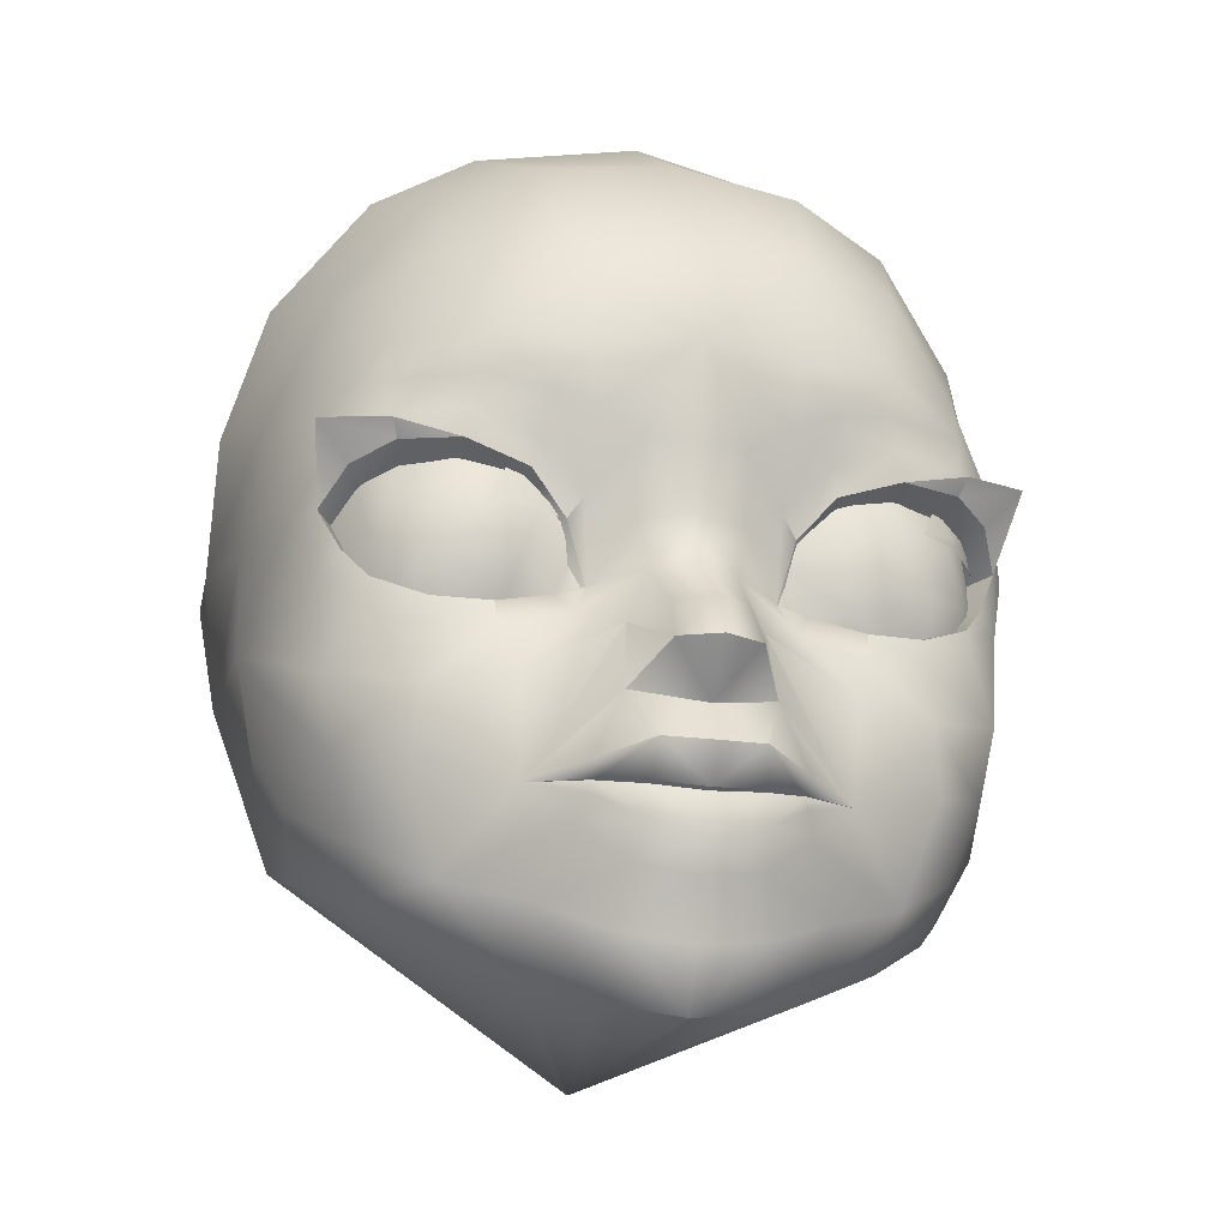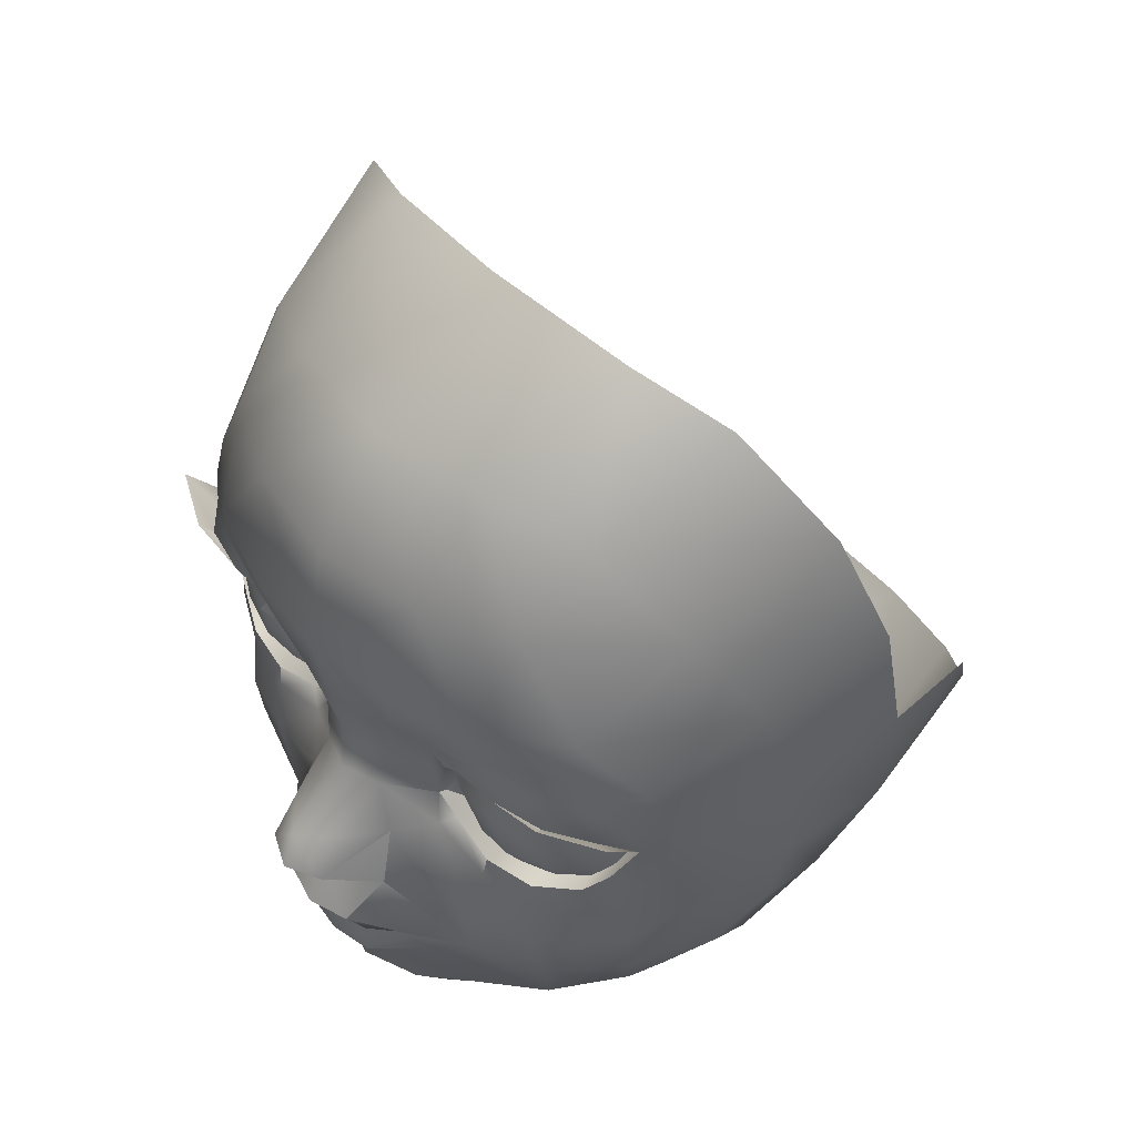
<metadata>
{"format":"obj","ext":"obj","renderer":"f3d","projection":"perspective","resolution":1024,"background":"white","views":[{"elev":-22.0,"azim":-13.7,"up":"+Y"},{"elev":47.5,"azim":48.3,"up":"+Y"}]}
</metadata>
<code>
g mala_head
v 0.8395 8.102 1.011
v 0.8049 7.979 1.104
v 0.7771 8.187 1.125
v 0.7076 8.145 1.228
v 0.6772 8.237 1.206
v 0.5437 8.25 1.26
v 0.7405 7.977 1.2
v 0.7433 7.896 1.153
v 0.6524 7.845 1.2
v 0.6137 8.116 1.292
v 0.6471 7.953 1.265
v 0.4921 8.082 1.323
v 0.4251 8.217 1.282
v 0.5277 7.919 1.293
v 0.5403 7.821 1.23
v 0.4166 7.902 1.283
v 0.4231 7.826 1.236
v 0.3169 7.852 1.229
v 0.3719 8.042 1.308
v 0.3088 8.148 1.268
v 0.2507 8.025 1.256
v 0.2321 7.894 1.276
v -0.8395 8.102 1.011
v -0.7771 8.187 1.125
v -0.8049 7.979 1.104
v -0.7405 7.977 1.2
v -0.7433 7.896 1.153
v -0.6524 7.845 1.2
v -0.7076 8.145 1.228
v -0.6772 8.237 1.206
v -0.5437 8.25 1.26
v -0.6471 7.953 1.265
v -0.6137 8.116 1.292
v -0.4921 8.082 1.323
v -0.4251 8.217 1.282
v -0.5277 7.919 1.293
v -0.5403 7.821 1.23
v -0.3719 8.042 1.308
v -0.3088 8.148 1.268
v -0.2507 8.025 1.256
v -0.4166 7.902 1.283
v -0.4231 7.826 1.236
v -0.3169 7.852 1.229
v -0.2321 7.894 1.276
v -0.8092 8.187 1.229
v -0.8674 8.106 1.12
v -0.9 8.28 1.272
v -0.708 8.222 1.318
v -0.8092 8.187 1.229
v -0.7263 8.262 1.354
v -0.5525 8.227 1.358
v -0.708 8.222 1.318
v 0.272 7.82 1.319
v 0.2381 7.898 1.286
v 0.3182 7.87 1.292
v 0.1705 7.766 1.414
v 0.416 7.643 1.362
v 0.1705 7.766 1.414
v 0.11 7.913 1.396
v 0.09503 7.778 1.545
v 0.1064 7.659 1.618
v 2.49e-32 7.766 1.626
v 2.436e-32 7.657 1.668
v -0.1064 7.659 1.618
v 2.608e-32 7.92 1.437
v 2.668e-32 8.062 1.42
v -0.09503 7.778 1.545
v -0.1705 7.766 1.414
v -0.11 7.913 1.396
v 0.1315 8.049 1.376
v 0.2381 7.898 1.286
v 0.1318 8.237 1.432
v 0.2466 8.125 1.322
v 0.2381 7.898 1.286
v -0.1315 8.049 1.376
v -0.2381 7.898 1.286
v -0.1318 8.237 1.432
v 2.724e-32 8.233 1.451
v 2.808e-32 8.493 1.502
v 0.2396 8.312 1.434
v -0.2466 8.125 1.322
v -0.2381 7.898 1.286
v 0.2708 8.46 1.459
v 0.3524 8.353 1.42
v -0.2396 8.312 1.434
v -0.2708 8.46 1.459
v -0.3524 8.353 1.42
v 0.3101 8.8 1.389
v 0.5148 8.508 1.398
v -0.3101 8.8 1.389
v -0.5148 8.508 1.398
v 0.5762 8.79 1.26
v 0.74 8.512 1.227
v 2.941e-32 8.789 1.443
v 3.123e-32 9.109 1.251
v -0.5762 8.79 1.26
v -0.74 8.512 1.227
v 0.3481 9.088 1.193
v -0.3481 9.088 1.193
v 0.8393 8.76 0.9392
v 0.6176 9.013 1.067
v 0.4349 9.335 0.7865
v 3.357e-32 9.393 0.8482
v 0.6988 9.228 0.6716
v 0.9427 8.939 0.5333
v -0.4349 9.335 0.7865
v -0.6176 9.013 1.067
v -0.6988 9.228 0.6716
v -0.9427 8.939 0.5333
v -0.8393 8.76 0.9392
v -0.9717 8.474 0.7787
v -0.8774 8.325 1.1
v -1.048 8.591 0.4253
v -0.9427 8.939 0.5333
v -1.059 8.216 0.3562
v -1.005 8.158 0.7021
v -1.02 7.848 0.3484
v -0.9999 7.874 0.6863
v -0.8632 7.403 0.3886
v -0.9194 8.12 1.034
v -0.9533 7.609 0.7013
v -0.8818 7.436 0.8213
v -0.8371 7.303 0.6605
v -0.722 7.188 0.868
v -0.8117 7.496 1.096
v -0.8471 7.687 1.127
v -0.7468 7.301 1.024
v -0.5672 7.182 1.18
v -0.536 7.056 1.043
v -0.3548 6.962 1.141
v -0.6478 7.445 1.265
v -0.4013 7.378 1.333
v -0.3553 7.105 1.293
v -0.1932 6.892 1.253
v -0.6262 7.622 1.299
v -0.8471 7.687 1.127
v -0.8624 7.93 1.121
v -0.7676 7.832 1.209
v -0.416 7.643 1.362
v -0.4013 7.378 1.333
v -0.2883 7.283 1.369
v -0.4013 7.378 1.333
v -0.188 7.03 1.374
v 2.866e-32 6.852 1.323
v 2.467e-32 6.996 1.422
v 2.493e-32 7.148 1.457
v -0.149 7.176 1.427
v -0.1452 7.259 1.513
v -0.2641 7.335 1.419
v -0.1705 7.766 1.414
v -0.4013 7.378 1.333
v -0.4013 7.378 1.333
v -0.2641 7.335 1.419
v -0.2564 7.368 1.42
v -0.4013 7.378 1.333
v -0.1452 7.259 1.513
v 2.463e-32 7.224 1.523
v 2.493e-32 7.148 1.457
v 0.149 7.176 1.427
v 2.493e-32 7.148 1.457
v 0.1452 7.259 1.513
v 0.188 7.03 1.374
v 2.493e-32 7.148 1.457
v 2.866e-32 6.852 1.323
v 0.1932 6.892 1.253
v 0.3553 7.105 1.293
v 0.3548 6.962 1.141
v 0.5672 7.182 1.18
v 0.536 7.056 1.043
v 0.722 7.188 0.868
v 0.2883 7.283 1.369
v 0.1452 7.259 1.513
v 0.2641 7.335 1.419
v 0.4013 7.378 1.333
v 0.7468 7.301 1.024
v 0.8818 7.436 0.8213
v 0.8371 7.303 0.6605
v 0.8632 7.403 0.3886
v 0.6478 7.445 1.265
v 0.4013 7.378 1.333
v 0.8117 7.496 1.096
v 0.9533 7.609 0.7013
v 0.9999 7.874 0.6863
v 1.02 7.848 0.3484
v 0.8471 7.687 1.127
v 0.6262 7.622 1.299
v 0.8471 7.687 1.127
v 0.416 7.643 1.362
v 0.4013 7.378 1.333
v 1.005 8.158 0.7021
v 1.059 8.216 0.3562
v 0.8624 7.93 1.121
v 0.7676 7.832 1.209
v 0.9717 8.474 0.7787
v 1.048 8.591 0.4253
v 0.9194 8.12 1.034
v 0.9427 8.939 0.5333
v 0.8774 8.325 1.1
v 0.8371 8.262 1.181
v 0.7264 8.317 1.279
v 0.7385 8.402 1.263
v 0.5217 8.389 1.384
v 0.8674 8.106 1.12
v 0.8092 8.187 1.229
v 0.8119 7.986 1.17
v 0.7504 7.906 1.217
v 0.8092 8.187 1.229
v 0.708 8.222 1.318
v 0.6161 7.844 1.28
v 0.6142 7.772 1.283
v 0.8471 7.687 1.127
v 0.4633 7.834 1.308
v 0.4562 7.768 1.316
v 0.416 7.643 1.362
v 0.272 7.82 1.319
v 0.3182 7.87 1.292
v 0.4633 7.834 1.308
v 0.288 8.068 1.299
v 0.2381 7.898 1.286
v 0.366 8.247 1.358
v 0.288 8.068 1.299
v 0.384 8.176 1.339
v 0.5321 8.312 1.351
v 0.384 8.176 1.339
v 0.5525 8.227 1.358
v 0.5525 8.227 1.358
v 0.708 8.222 1.318
v 0.8371 7.303 0.6605
v 0.8632 7.403 0.3886
v 9.624e-32 6.945 0.07
v 9.624e-32 6.945 0.07
v 0.722 7.188 0.868
v 9.624e-32 6.945 0.07
v 0.536 7.056 1.043
v 9.624e-32 6.945 0.07
v 0.3548 6.962 1.141
v 9.624e-32 6.945 0.07
v 0.1932 6.892 1.253
v 2.866e-32 6.852 1.323
v -0.1932 6.892 1.253
v 2.866e-32 6.852 1.323
v -0.3548 6.962 1.141
v 9.624e-32 6.945 0.07
v -0.536 7.056 1.043
v 9.624e-32 6.945 0.07
v -0.722 7.188 0.868
v 9.624e-32 6.945 0.07
v -0.8371 7.303 0.6605
v 9.624e-32 6.945 0.07
v -0.8632 7.403 0.3886
v 0.2381 7.898 1.286
v 0.272 7.82 1.319
v 0.1839 7.581 1.459
v 0.1705 7.766 1.414
v 0.4013 7.378 1.333
v 0.1705 7.766 1.414
v 0.288 8.068 1.299
v 0.5376 8.061 0.5588
v 0.2381 7.898 1.286
v 0.2381 7.898 1.286
v 0.5376 8.061 0.5588
v 0.3182 7.87 1.292
v 0.3182 7.87 1.292
v 0.4633 7.834 1.308
v 0.5376 8.061 0.5588
v 0.6161 7.844 1.28
v 0.7504 7.906 1.217
v 0.8119 7.986 1.17
v 0.5376 8.061 0.5588
v 0.8674 8.106 1.12
v 0.384 8.176 1.339
v 0.5376 8.061 0.5588
v 0.288 8.068 1.299
v 0.2449 7.368 1.43
v 0.2605 7.407 1.456
v 0.4013 7.378 1.333
v 0.1282 7.437 1.563
v 0.2605 7.407 1.456
v 0.1391 7.349 1.506
v 0.2605 7.407 1.456
v 0.1282 7.437 1.563
v 0.1839 7.581 1.459
v 0.4013 7.378 1.333
v 0.2605 7.407 1.456
v 0.4013 7.378 1.333
v 0.1839 7.581 1.459
v 0.1705 7.766 1.414
v 0.2641 7.335 1.419
v 0.4013 7.378 1.333
v 0.2564 7.368 1.42
v 0.4013 7.378 1.333
v 0.4013 7.378 1.333
v 0.2564 7.368 1.42
v 2.907e-32 7.343 1.015
v 0.2564 7.368 1.42
v 0.1357 7.345 1.494
v 2.907e-32 7.343 1.015
v 2.508e-32 7.334 1.507
v 2.907e-32 7.343 1.015
v -0.1357 7.345 1.494
v -0.2564 7.368 1.42
v 2.907e-32 7.343 1.015
v -0.272 7.82 1.319
v -0.3182 7.87 1.292
v -0.2381 7.898 1.286
v -0.416 7.643 1.362
v -0.1705 7.766 1.414
v -0.2381 7.898 1.286
v -0.272 7.82 1.319
v -0.416 7.643 1.362
v -0.4562 7.768 1.316
v -0.6142 7.772 1.283
v -0.8471 7.687 1.127
v -0.4633 7.834 1.308
v -0.6161 7.844 1.28
v -0.7504 7.906 1.217
v -0.8119 7.986 1.17
v -0.8674 8.106 1.12
v -0.8371 8.262 1.181
v -0.8092 8.187 1.229
v -0.7264 8.317 1.279
v -0.7385 8.402 1.263
v -0.8092 8.187 1.229
v -0.708 8.222 1.318
v -0.5217 8.389 1.384
v -0.5321 8.312 1.351
v -0.5525 8.227 1.358
v -0.708 8.222 1.318
v -0.366 8.247 1.358
v -0.384 8.176 1.339
v -0.5525 8.227 1.358
v -0.288 8.068 1.299
v -0.384 8.176 1.339
v -0.288 8.068 1.299
v -0.2381 7.898 1.286
v -0.1839 7.581 1.459
v -0.1705 7.766 1.414
v -0.8674 8.106 1.12
v -0.8092 8.187 1.229
v -0.5376 8.061 0.5588
v -0.708 8.222 1.318
v -0.5376 8.061 0.5588
v -0.5525 8.227 1.358
v -0.384 8.176 1.339
v -0.5376 8.061 0.5588
v -0.288 8.068 1.299
v -0.2381 7.898 1.286
v -0.5376 8.061 0.5588
v -0.2381 7.898 1.286
v -0.3182 7.87 1.292
v -0.5376 8.061 0.5588
v -0.3182 7.87 1.292
v -0.4633 7.834 1.308
v -0.6161 7.844 1.28
v -0.5376 8.061 0.5588
v -0.7504 7.906 1.217
v -0.8119 7.986 1.17
v -0.8674 8.106 1.12
v -0.5376 8.061 0.5588
v -0.384 8.176 1.339
v -0.288 8.068 1.299
v -0.5376 8.061 0.5588
v -0.2449 7.368 1.43
v -0.4013 7.378 1.333
v -0.2605 7.407 1.456
v -0.1282 7.437 1.563
v -0.1391 7.349 1.506
v -0.2605 7.407 1.456
v -0.2605 7.407 1.456
v -0.1839 7.581 1.459
v -0.1282 7.437 1.563
v -0.2605 7.407 1.456
v -0.4013 7.378 1.333
v -0.4013 7.378 1.333
v -0.1705 7.766 1.414
v -0.1839 7.581 1.459
v -0.4013 7.378 1.333
v 2.907e-32 7.343 1.015
v -0.2564 7.368 1.42
v 0.5525 8.227 1.358
v 0.5376 8.061 0.5588
v 0.384 8.176 1.339
v 0.708 8.222 1.318
v 0.5376 8.061 0.5588
v 0.8092 8.187 1.229
v 0.8674 8.106 1.12
v 0.5376 8.061 0.5588
v 0.8092 8.187 1.229
v 0.9 8.28 1.272
v 0.8674 8.106 1.12
v 0.708 8.222 1.318
v 0.8092 8.187 1.229
v 0.7263 8.262 1.354
v 0.5525 8.227 1.358
v 0.708 8.222 1.318
v 0.8498 8.103 1.016
v 0.8045 8.114 1.118
v 0.7865 8.189 1.131
v 0.7208 8.119 1.231
v 0.7151 8.148 1.236
v 0.6838 8.241 1.214
v 0.6197 8.118 1.302
v -0.4226 8.219 1.293
v -0.346 8.08 1.305
v -0.4899 8.084 1.334
v -0.3047 8.15 1.279
v -0.2689 8.075 1.263
v 0.1839 7.581 1.459
v 2.429e-32 7.535 1.537
v 0.1064 7.659 1.618
v 2.436e-32 7.657 1.668
v -0.1064 7.659 1.618
v -0.1839 7.581 1.459
v 0.1839 7.581 1.459
v 0.1282 7.437 1.563
v 2.429e-32 7.535 1.537
v 2.401e-32 7.426 1.596
v -0.1839 7.581 1.459
v -0.1282 7.437 1.563
v 2.401e-32 7.426 1.596
v 2.5e-32 7.335 1.532
v 2.401e-32 7.426 1.596
v 0.1282 7.437 1.563
v 0.1391 7.349 1.506
v 0.1452 7.259 1.513
v 0.2564 7.368 1.42
v 0.2641 7.335 1.419
v 0.1357 7.345 1.494
v 2.463e-32 7.224 1.523
v 0.1452 7.259 1.513
v 2.508e-32 7.334 1.507
v -0.1357 7.345 1.494
v -0.1452 7.259 1.513
v -0.1452 7.259 1.513
v -0.2564 7.368 1.42
v -0.2641 7.335 1.419
v 2.5e-32 7.335 1.532
v 0.1391 7.349 1.506
v 2.907e-32 7.343 1.015
v 0.2449 7.368 1.43
v 0.4013 7.378 1.333
v 2.5e-32 7.335 1.532
v -0.1391 7.349 1.506
v -0.2449 7.368 1.43
v -0.4013 7.378 1.333
v 0.7303 7.526 0.02313
v 0.8632 7.403 0.3886
v 1.02 7.848 0.3484
v 0.9434 7.956 -0.06677
v 1.047 8.227 0.08717
v 1.059 8.216 0.3562
v 0.727 7.736 -0.2661
v 0.3915 7.593 -0.4178
v 0.8632 7.403 0.3886
v 0.7303 7.526 0.02313
v 9.624e-32 6.945 0.07
v 0.3915 7.593 -0.4178
v 1.043e-31 7.542 -0.474
v 9.624e-32 6.945 0.07
v -0.3915 7.593 -0.4178
v -0.7303 7.526 0.02313
v 9.624e-32 6.945 0.07
v -0.8632 7.403 0.3886
v 0.7385 8.402 1.263
v 0.74 8.512 1.227
v 0.8774 8.325 1.1
v 0.5148 8.508 1.398
v 0.5217 8.389 1.384
v 0.3524 8.353 1.42
v 0.2708 8.46 1.459
v 0.2396 8.312 1.434
v -0.4633 7.834 1.308
v -0.3182 7.87 1.292
v -0.272 7.82 1.319
v 2.5e-32 7.335 1.532
v -0.1391 7.349 1.506
v -0.1282 7.437 1.563
v 2.401e-32 7.426 1.596
v -0.7303 7.526 0.02313
v -1.02 7.848 0.3484
v -0.8632 7.403 0.3886
v -0.9434 7.956 -0.06677
v -1.047 8.227 0.08717
v -1.059 8.216 0.3562
v -0.727 7.736 -0.2661
v -0.3915 7.593 -0.4178
v -0.7385 8.402 1.263
v -0.8774 8.325 1.1
v -0.74 8.512 1.227
v -0.5148 8.508 1.398
v -0.5217 8.389 1.384
v -0.3524 8.353 1.42
v -0.2708 8.46 1.459
v -0.2396 8.312 1.434
v 0.303 7.358 1.313
v 0.2889 7.47 1.327
v 0.4244 7.517 1.173
v 0.1419 7.443 1.437
v 0.1307 7.29 1.414
v 2.581e-32 7.43 1.45
v 2.53e-32 7.273 1.417
v -0.1307 7.29 1.414
v -0.1419 7.443 1.437
v -0.303 7.358 1.313
v -0.2889 7.47 1.327
v -0.4244 7.517 1.173
g mala_head_0
f 3 2 1
f 4 2 3
f 4 3 5
f 5 6 4
f 2 4 7
f 2 7 8
f 7 9 8
f 10 4 6
f 4 10 7
f 9 7 11
f 11 7 10
f 6 12 10
f 12 11 10
f 12 6 13
f 14 9 11
f 11 12 14
f 9 14 15
f 14 16 15
f 14 12 16
f 17 15 16
f 18 17 16
f 12 13 19
f 19 16 12
f 20 19 13
f 20 21 19
f 19 21 16
f 18 16 21
f 22 18 21
f 25 24 23
f 25 26 24
f 26 25 27
f 28 26 27
f 29 24 26
f 24 29 30
f 30 29 31
f 26 28 32
f 29 26 32
f 33 31 29
f 32 33 29
f 34 31 33
f 32 34 33
f 31 34 35
f 28 36 32
f 34 32 36
f 36 28 37
f 34 38 35
f 36 38 34
f 38 39 35
f 40 39 38
f 36 37 41
f 38 36 41
f 42 41 37
f 42 43 41
f 43 38 41
f 38 43 40
f 43 44 40
g mala_head_1
f 47 46 45
f 47 49 48
f 50 47 48
f 50 52 51
f 55 54 53
f 57 53 56
f 59 58 53
f 56 59 60
f 56 60 61
f 60 62 61
f 62 63 61
f 63 62 64
f 62 60 65
f 60 59 65
f 65 59 66
f 62 67 64
f 67 62 65
f 67 68 64
f 69 67 65
f 69 68 67
f 69 65 66
f 59 70 66
f 71 70 59
f 66 70 72
f 72 70 73
f 74 73 70
f 75 69 66
f 75 76 69
f 75 66 77
f 78 66 72
f 66 78 77
f 78 72 79
f 77 78 79
f 72 80 79
f 73 80 72
f 75 77 81
f 81 82 75
f 79 80 83
f 84 80 73
f 85 81 77
f 85 77 79
f 85 79 86
f 85 87 81
f 79 83 88
f 83 89 88
f 86 79 90
f 91 86 90
f 89 92 88
f 93 92 89
f 94 79 88
f 79 94 90
f 94 88 95
f 90 94 95
f 96 91 90
f 96 97 91
f 92 98 88
f 88 98 95
f 99 90 95
f 99 96 90
f 92 93 100
f 98 92 101
f 101 92 100
f 95 98 102
f 98 101 102
f 103 95 102
f 101 104 102
f 104 101 105
f 101 100 105
f 95 103 106
f 99 95 106
f 107 99 106
f 96 99 107
f 108 107 106
f 107 108 109
f 110 107 109
f 96 107 110
f 97 96 110
f 110 111 97
f 111 112 97
f 113 111 110
f 114 113 110
f 113 115 111
f 115 116 111
f 115 117 116
f 117 118 116
f 118 117 119
f 116 120 111
f 120 112 111
f 120 116 118
f 121 118 119
f 122 121 119
f 123 122 119
f 123 124 122
f 121 122 125
f 121 125 118
f 125 126 118
f 124 127 122
f 125 122 127
f 128 127 124
f 129 128 124
f 129 130 128
f 127 131 125
f 128 131 127
f 132 131 128
f 130 133 128
f 130 134 133
f 125 131 135
f 136 125 135
f 137 118 136
f 137 136 138
f 137 120 118
f 135 131 139
f 139 131 140
f 141 128 133
f 128 141 142
f 134 143 133
f 143 134 144
f 145 143 144
f 145 146 143
f 146 147 143
f 143 147 133
f 147 141 133
f 141 147 148
f 149 141 148
f 151 150 139
f 153 152 141
f 155 149 154
f 157 156 147
f 158 157 147
f 157 160 159
f 161 157 159
f 159 163 162
f 163 145 162
f 162 145 164
f 165 162 164
f 162 165 166
f 159 162 166
f 165 167 166
f 166 167 168
f 167 169 168
f 168 169 170
f 171 159 166
f 168 171 166
f 159 171 172
f 171 173 172
f 171 168 174
f 175 168 170
f 175 170 176
f 170 177 176
f 176 177 178
f 179 168 175
f 179 180 168
f 176 181 175
f 179 175 181
f 182 176 178
f 176 182 181
f 183 182 178
f 181 182 183
f 184 183 178
f 185 181 183
f 179 181 186
f 181 187 186
f 179 186 188
f 179 188 189
f 183 184 190
f 184 191 190
f 183 192 187
f 187 192 193
f 190 191 194
f 191 195 194
f 190 196 183
f 196 192 183
f 196 190 194
f 194 195 100
f 195 197 100
f 194 100 93
f 198 194 93
f 198 196 194
f 198 199 196
f 200 199 198
f 201 200 198
f 200 201 202
f 199 203 196
f 192 196 203
f 199 204 203
f 203 205 192
f 205 206 192
f 207 199 200
f 208 207 200
f 206 193 192
f 206 209 193
f 209 210 193
f 210 211 193
f 209 212 210
f 210 186 211
f 212 213 210
f 210 213 186
f 213 214 186
f 214 213 53
f 216 215 213
f 217 216 213
f 73 219 218
f 73 221 220
f 221 222 220
f 220 84 73
f 220 223 84
f 223 202 84
f 220 224 223
f 224 225 223
f 223 200 202
f 223 226 200
f 226 227 200
f 230 229 228
f 228 232 231
f 232 234 233
f 234 236 235
f 236 238 237
f 238 239 237
f 241 240 237
f 240 242 237
f 242 244 243
f 244 246 245
f 246 248 247
f 250 249 248
f 59 252 251
f 254 61 253
f 256 255 188
f 259 258 257
f 262 261 260
f 264 261 263
f 266 265 264
f 267 265 266
f 268 265 267
f 270 269 268
f 273 272 271
f 276 275 274
f 274 278 277
f 279 274 277
f 282 281 280
f 284 283 282
f 287 286 285
f 289 288 171
f 173 291 290
f 294 293 292
f 297 296 295
f 299 298 296
f 298 299 300
f 300 302 301
f 305 304 303
f 303 306 68
f 307 69 303
f 309 69 308
f 311 310 303
f 310 311 135
f 311 312 135
f 135 312 313
f 313 312 138
f 311 314 312
f 314 315 312
f 312 315 138
f 315 316 138
f 138 316 137
f 316 317 137
f 317 318 137
f 120 137 318
f 318 319 120
f 320 319 318
f 319 112 120
f 319 321 112
f 321 322 112
f 319 323 321
f 323 324 321
f 322 321 325
f 321 326 325
f 325 326 87
f 327 326 321
f 328 327 321
f 326 329 87
f 87 329 81
f 330 329 326
f 331 330 326
f 332 81 329
f 333 332 329
f 335 81 334
f 64 337 336
f 340 339 338
f 342 341 339
f 342 343 341
f 345 344 343
f 348 347 346
f 351 350 349
f 351 353 352
f 355 354 353
f 355 356 354
f 355 357 356
f 359 358 357
f 362 361 360
f 365 364 363
f 363 367 366
f 368 363 366
f 371 370 369
f 373 372 370
f 376 375 374
f 379 378 377
f 382 381 380
f 380 384 383
f 383 384 385
f 385 387 386
f 390 389 388
f 392 389 391
f 389 393 391
f 395 393 394
f 398 397 396
f 399 397 398
f 400 399 398
f 400 398 401
f 400 402 399
f 401 402 400
f 405 404 403
f 404 406 403
f 407 406 404
f 410 409 408
f 410 411 409
f 411 412 409
f 409 412 413
f 416 415 414
f 415 416 417
f 419 416 418
f 416 419 420
f 423 422 421
f 424 423 421
f 427 426 425
f 426 428 425
f 430 428 429
f 428 431 429
f 431 432 429
f 432 433 429
f 432 435 434
f 435 436 434
f 439 438 437
f 439 440 438
f 439 441 440
f 443 439 442
f 444 439 443
f 445 439 444
f 448 447 446
f 446 449 448
f 449 450 448
f 450 451 448
f 452 449 446
f 452 446 453
f 456 455 454
f 455 456 457
f 457 459 458
f 459 460 458
f 462 461 460
f 461 462 463
f 466 465 464
f 465 467 464
f 467 468 464
f 469 468 467
f 470 469 467
f 470 471 469
f 473 472 311
f 474 473 311
f 477 476 475
f 478 477 475
f 481 480 479
f 482 479 480
f 483 482 480
f 484 483 480
f 482 485 479
f 479 485 486
f 489 488 487
f 490 489 487
f 491 490 487
f 491 492 490
f 492 493 490
f 494 493 492
f 497 496 495
f 496 498 495
f 498 499 495
f 498 500 499
f 500 501 499
f 501 500 502
f 500 503 502
f 502 503 504
f 503 505 504
f 505 506 504

</code>
